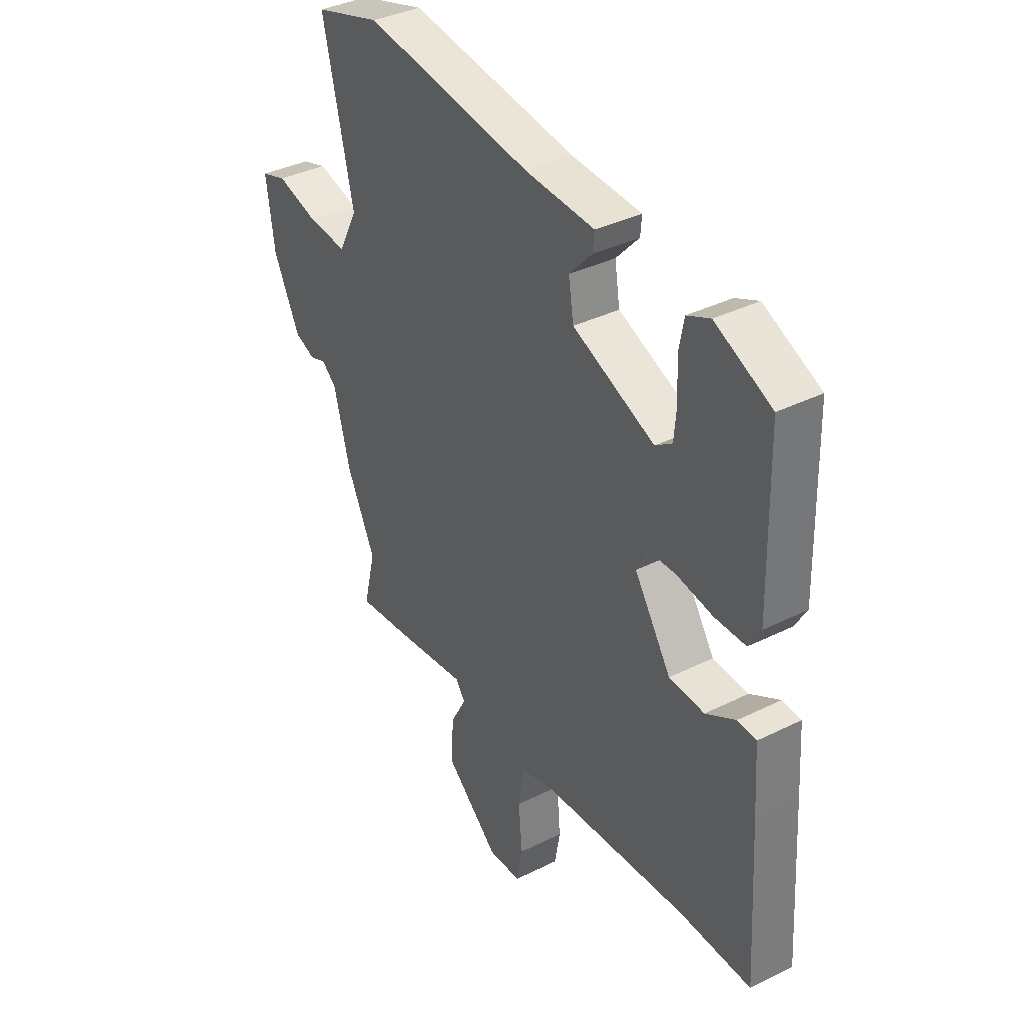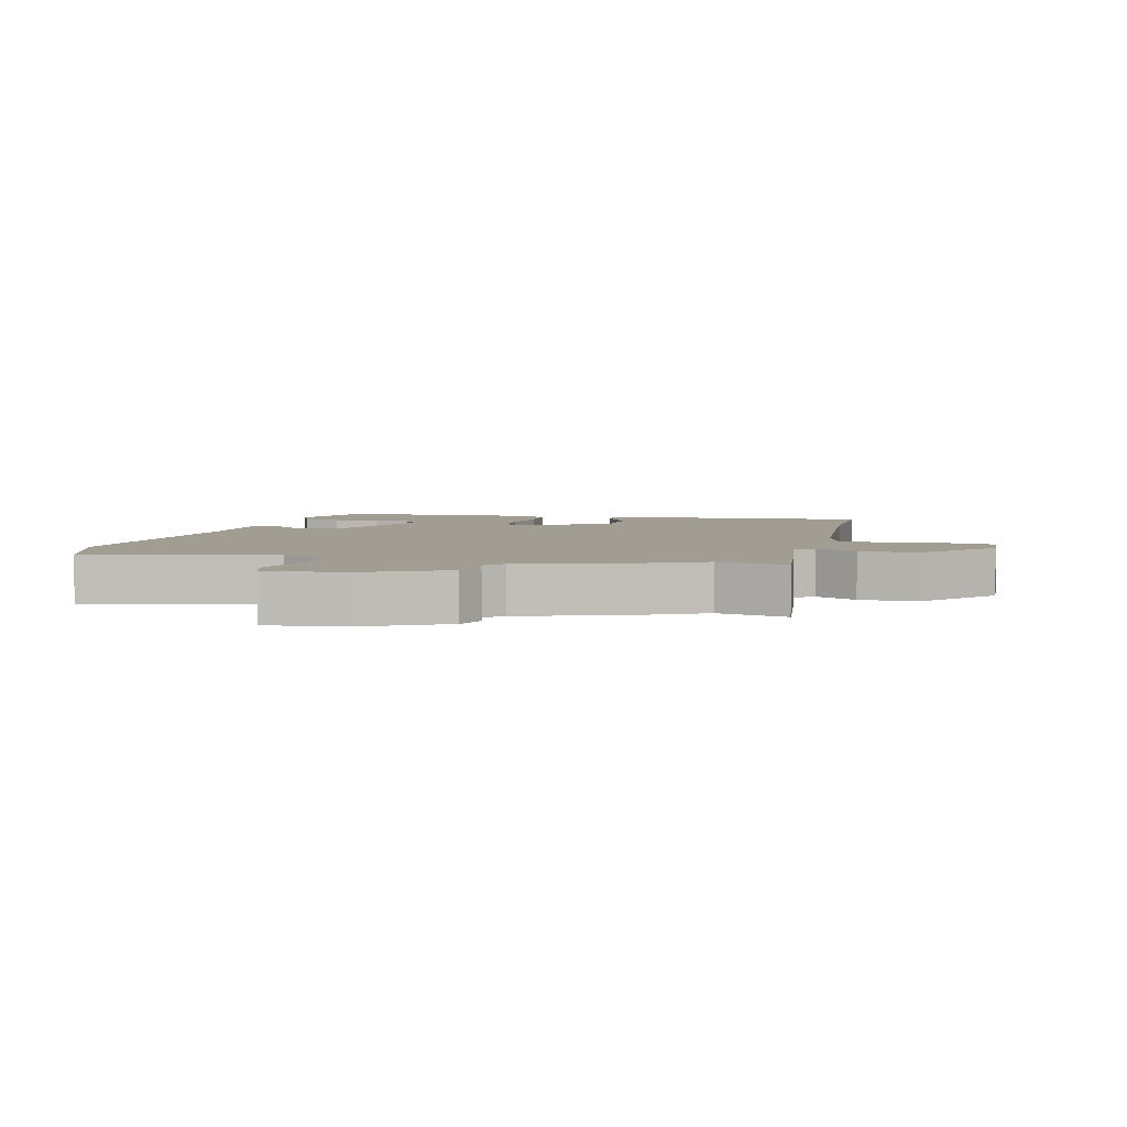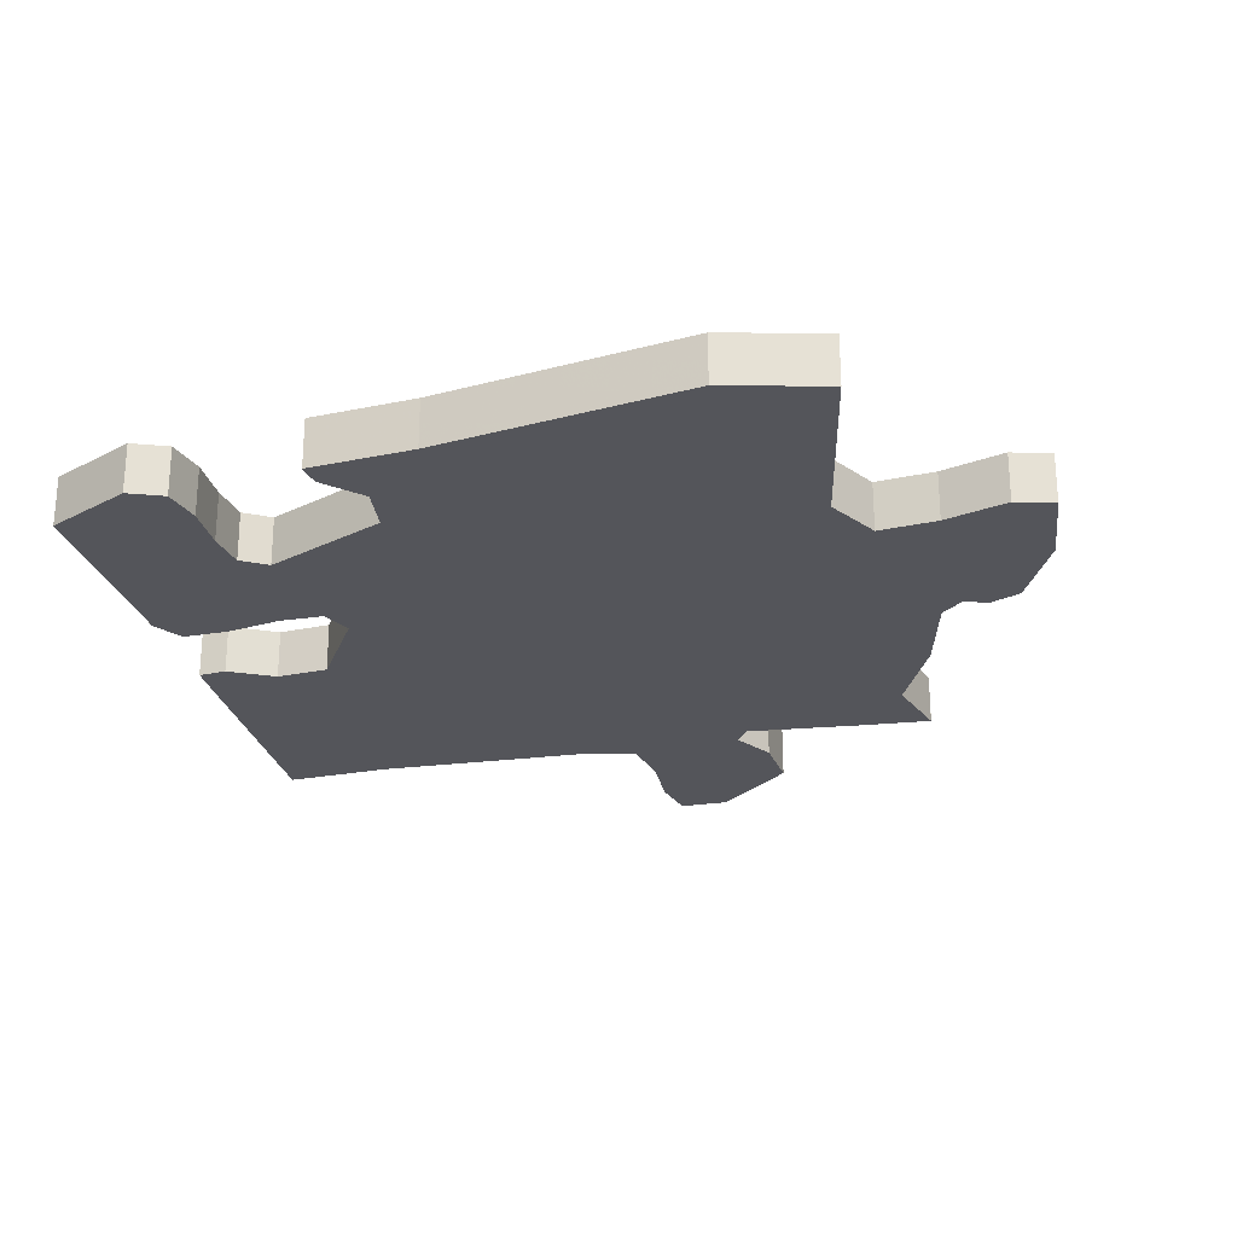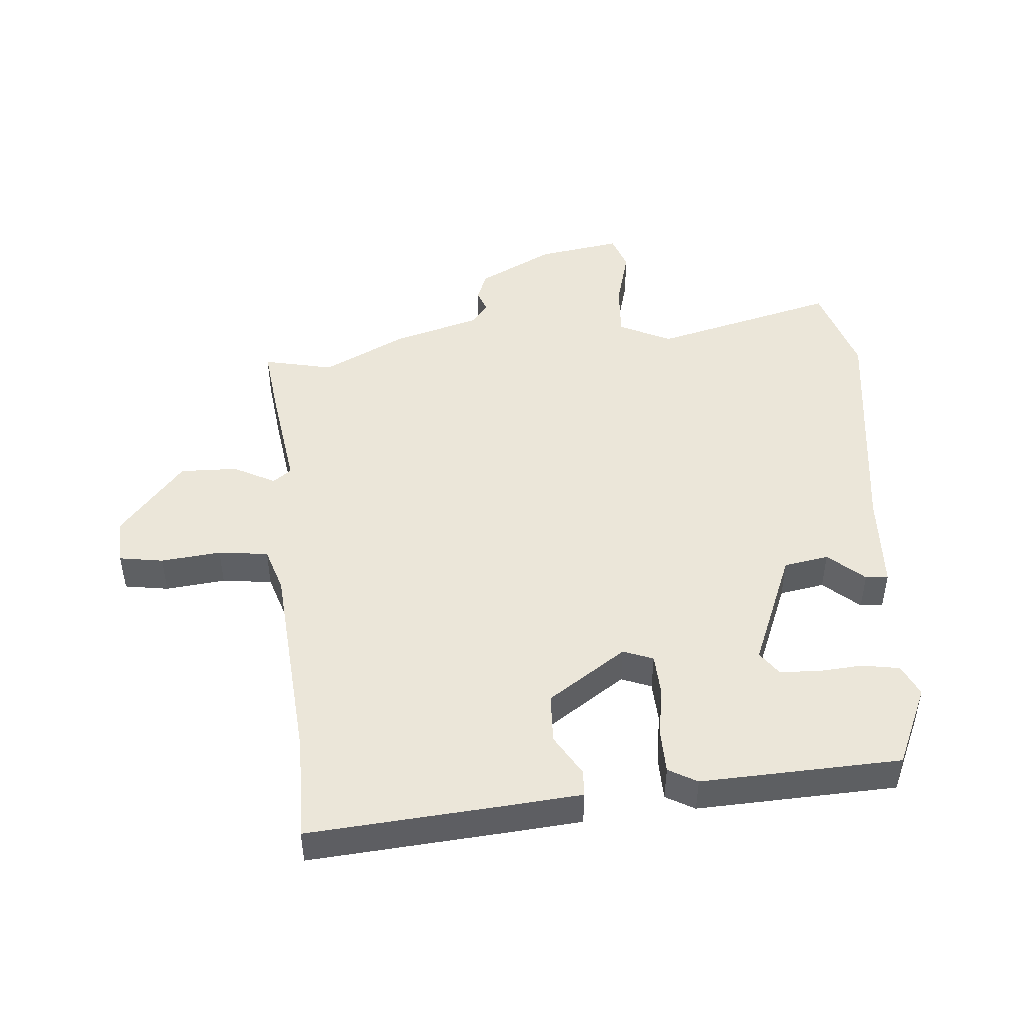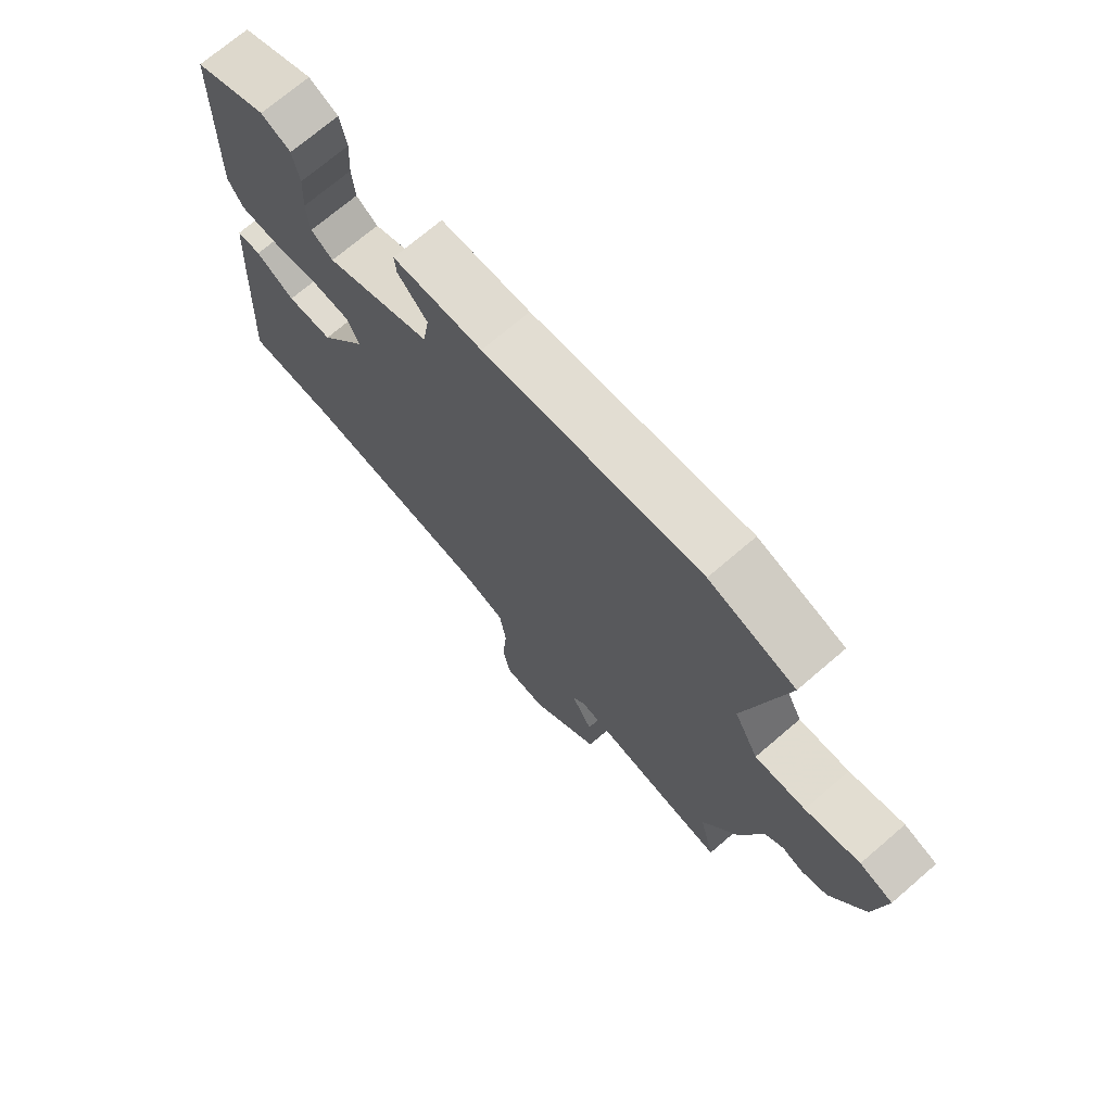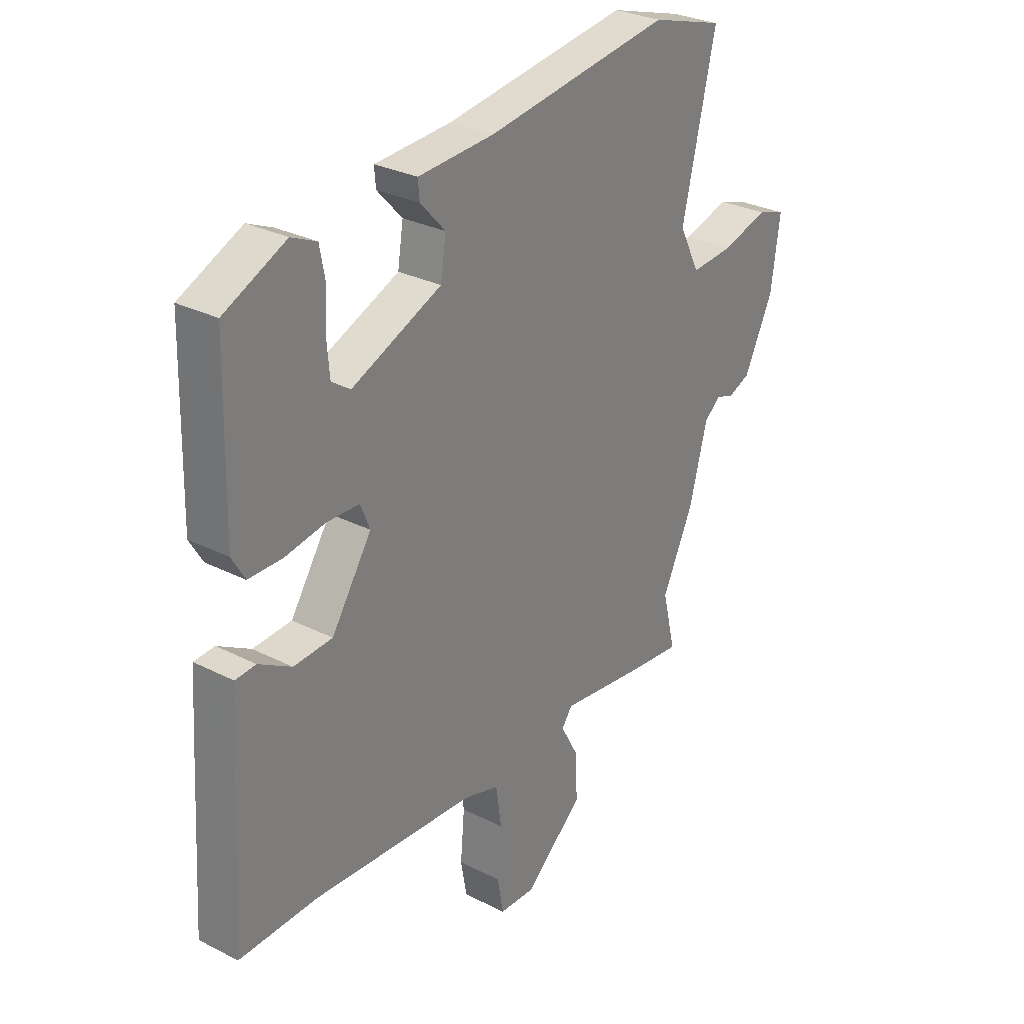
<metadata>
{"format":"obj","ext":"obj","renderer":"f3d","projection":"perspective","resolution":1024,"background":"white","views":[{"elev":36.7,"azim":-122.9,"up":"+Z"},{"elev":4.6,"azim":103.1,"up":"+Y"},{"elev":-25.0,"azim":15.2,"up":"+Y"},{"elev":47.2,"azim":-95.9,"up":"+Y"},{"elev":71.8,"azim":49.4,"up":"+Z"},{"elev":29.0,"azim":-52.8,"up":"+Z"}]}
</metadata>
<code>
v 0.48 0.07 -0.416
v 0.506 0.07 -0.524
v 0.399 0.07 -0.513
v 0.232 0.07 -0.492
v 0.211 0.07 -0.521
v 0.246 0.07 -0.585
v 0.25 0.07 -0.674
v 0.134 0.07 -0.776
v 0.062 0.07 -0.774
v 0.05 0.07 -0.706
v 0.058 0.07 -0.613
v 0.047 0.07 -0.536
v -0.023 0.07 -0.515
v -0.348 0.07 -0.495
v -0.504 0.07 -0.5
v -0.486 0.07 -0.203
v -0.478 0.07 -0.081
v -0.437 0.07 -0.078
v -0.372 0.07 -0.115
v -0.295 0.07 -0.11
v -0.215 0.07 0.013
v -0.234 0.07 0.059
v -0.298 0.07 0.061
v -0.378 0.07 0.047
v -0.446 0.07 0.047
v -0.472 0.07 0.091
v -0.465 0.07 0.401
v -0.342 0.07 0.459
v -0.292 0.07 0.437
v -0.281 0.07 0.379
v -0.285 0.07 0.308
v -0.28 0.07 0.249
v -0.243 0.07 0.224
v -0.064 0.07 0.301
v -0.053 0.07 0.371
v -0.103 0.07 0.425
v -0.106 0.07 0.46
v 0.046 0.07 0.47
v 0.414 0.07 0.525
v 0.559 0.07 0.483
v 0.492 0.07 0.195
v 0.533 0.07 0.115
v 0.618 0.07 0.122
v 0.71 0.07 0.149
v 0.766 0.07 0.131
v 0.748 0.07 0.001
v 0.69 0.07 -0.117
v 0.646 0.07 -0.135
v 0.61 0.07 -0.123
v 0.578 0.07 -0.151
v 0.542 0.07 -0.286
v 0.48 0 -0.416
v 0.506 0 -0.524
v 0.399 0 -0.513
v 0.232 0 -0.492
v 0.211 0 -0.521
v 0.246 0 -0.585
v 0.25 0 -0.674
v 0.134 0 -0.776
v 0.062 0 -0.774
v 0.05 0 -0.706
v 0.058 0 -0.613
v 0.047 0 -0.536
v -0.023 0 -0.515
v -0.348 0 -0.495
v -0.504 0 -0.5
v -0.486 0 -0.203
v -0.478 0 -0.081
v -0.437 0 -0.078
v -0.372 0 -0.115
v -0.295 0 -0.11
v -0.215 0 0.013
v -0.234 0 0.059
v -0.298 0 0.061
v -0.378 0 0.047
v -0.446 0 0.047
v -0.472 0 0.091
v -0.465 0 0.401
v -0.342 0 0.459
v -0.292 0 0.437
v -0.281 0 0.379
v -0.285 0 0.308
v -0.28 0 0.249
v -0.243 0 0.224
v -0.064 0 0.301
v -0.053 0 0.371
v -0.103 0 0.425
v -0.106 0 0.46
v 0.046 0 0.47
v 0.414 0 0.525
v 0.559 0 0.483
v 0.492 0 0.195
v 0.533 0 0.115
v 0.618 0 0.122
v 0.71 0 0.149
v 0.766 0 0.131
v 0.748 0 0.001
v 0.69 0 -0.117
v 0.646 0 -0.135
v 0.61 0 -0.123
v 0.578 0 -0.151
v 0.542 0 -0.286
f 50 51 1
f 47 48 49
f 46 47 49
f 45 46 49
f 44 45 49
f 43 44 49
f 42 43 49 50
f 41 42 50 1
f 38 39 40 41
f 37 38 41
f 36 37 41
f 35 36 41
f 34 35 41 1
f 29 30 31
f 28 29 31
f 27 28 31
f 26 27 31
f 25 26 31
f 24 25 31
f 23 24 31 32
f 22 23 32 33
f 17 18 19
f 16 17 19
f 15 16 19
f 14 15 19
f 13 14 19 20
f 12 13 20 21
f 9 10 11
f 8 9 11
f 7 8 11
f 6 7 11
f 5 6 11
f 4 5 11 12
f 2 3 4
f 1 2 4
f 34 1 4
f 33 34 4
f 22 33 4
f 21 22 4
f 4 12 21
f 52 102 101
f 100 99 98
f 100 98 97
f 100 97 96
f 100 96 95
f 100 95 94
f 101 100 94 93
f 52 101 93 92
f 92 91 90 89
f 92 89 88
f 92 88 87
f 92 87 86
f 52 92 86 85
f 82 81 80
f 82 80 79
f 82 79 78
f 82 78 77
f 82 77 76
f 82 76 75
f 83 82 75 74
f 84 83 74 73
f 70 69 68
f 70 68 67
f 70 67 66
f 70 66 65
f 71 70 65 64
f 72 71 64 63
f 62 61 60
f 62 60 59
f 62 59 58
f 62 58 57
f 62 57 56
f 63 62 56 55
f 55 54 53
f 55 53 52
f 55 52 85
f 55 85 84
f 55 84 73
f 55 73 72
f 72 63 55
f 1 52 53 2
f 2 53 54 3
f 3 54 55 4
f 4 55 56 5
f 5 56 57 6
f 6 57 58 7
f 7 58 59 8
f 8 59 60 9
f 9 60 61 10
f 10 61 62 11
f 11 62 63 12
f 12 63 64 13
f 13 64 65 14
f 14 65 66 15
f 15 66 67 16
f 16 67 68 17
f 17 68 69 18
f 18 69 70 19
f 19 70 71 20
f 20 71 72 21
f 21 72 73 22
f 22 73 74 23
f 23 74 75 24
f 24 75 76 25
f 25 76 77 26
f 26 77 78 27
f 27 78 79 28
f 28 79 80 29
f 29 80 81 30
f 30 81 82 31
f 31 82 83 32
f 32 83 84 33
f 33 84 85 34
f 34 85 86 35
f 35 86 87 36
f 36 87 88 37
f 37 88 89 38
f 38 89 90 39
f 39 90 91 40
f 40 91 92 41
f 41 92 93 42
f 42 93 94 43
f 43 94 95 44
f 44 95 96 45
f 45 96 97 46
f 46 97 98 47
f 47 98 99 48
f 48 99 100 49
f 49 100 101 50
f 50 101 102 51
f 51 102 52 1

</code>
